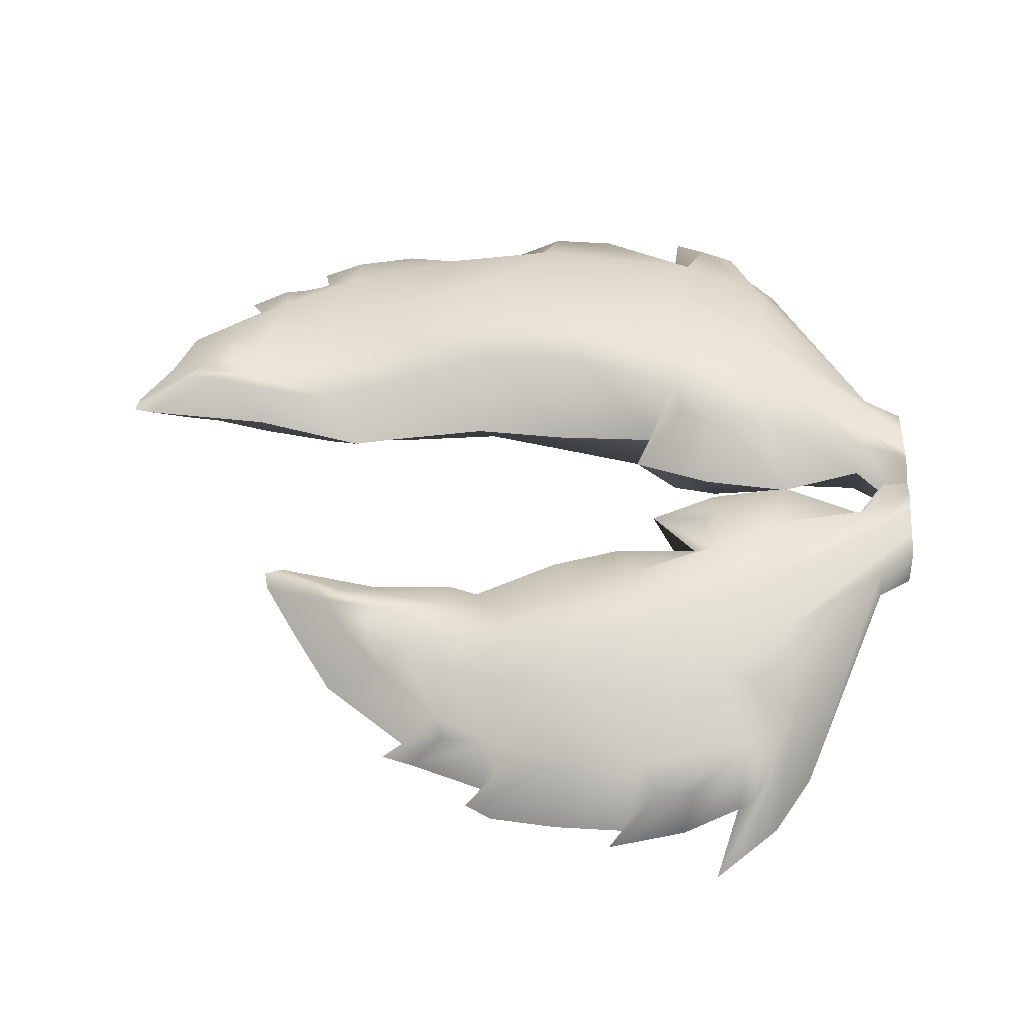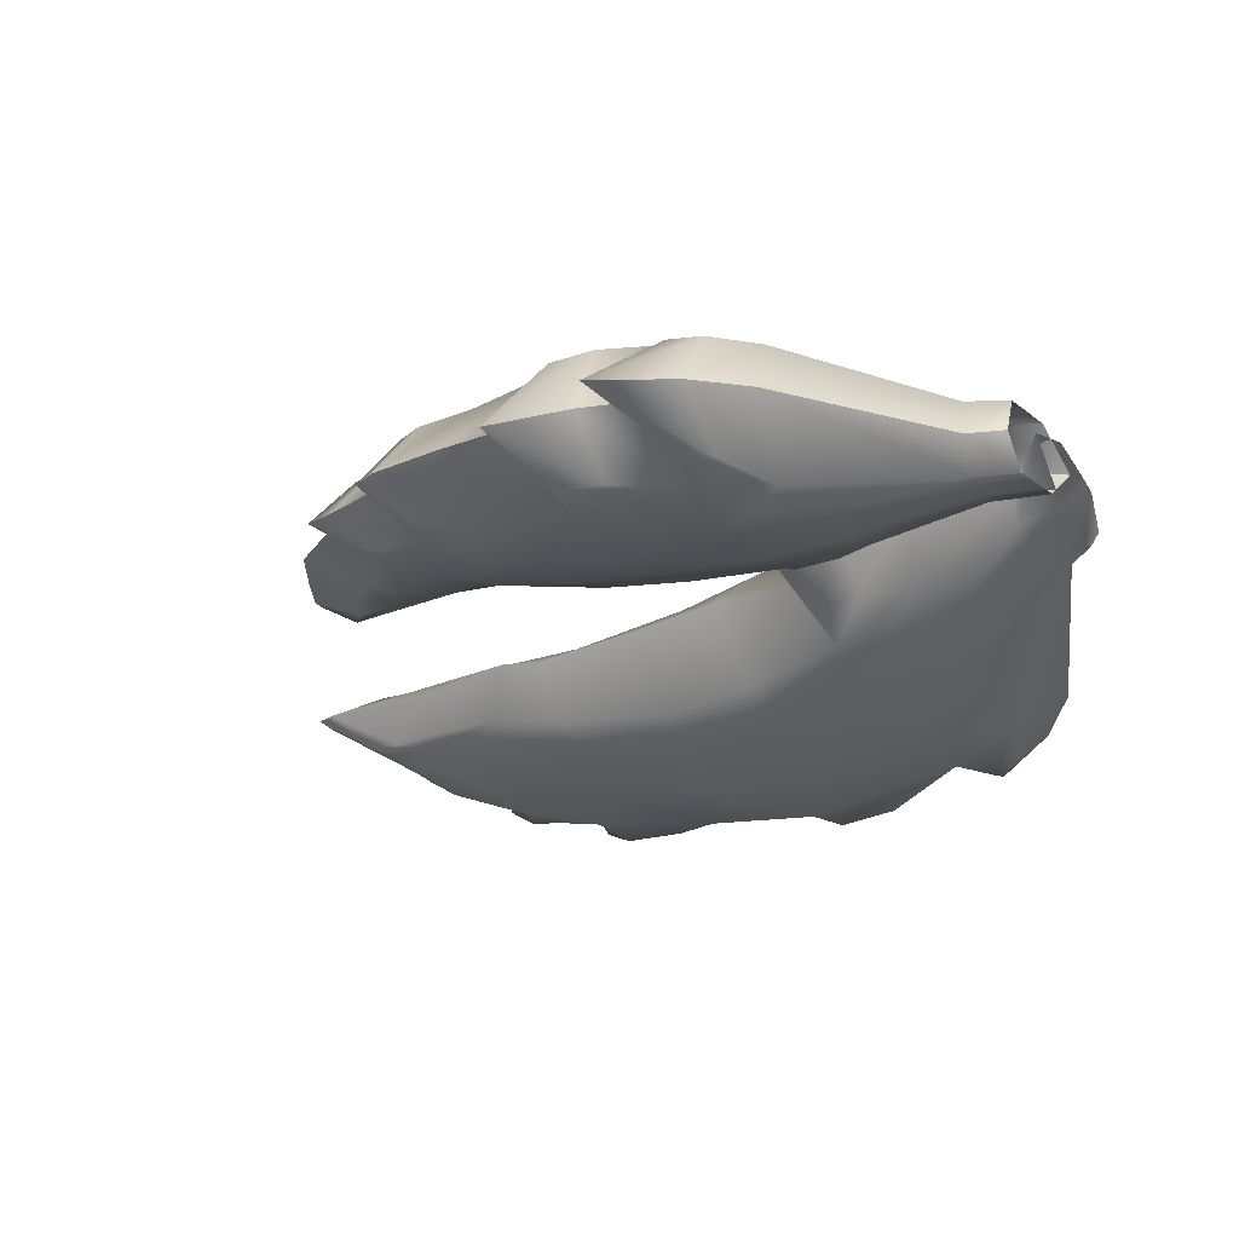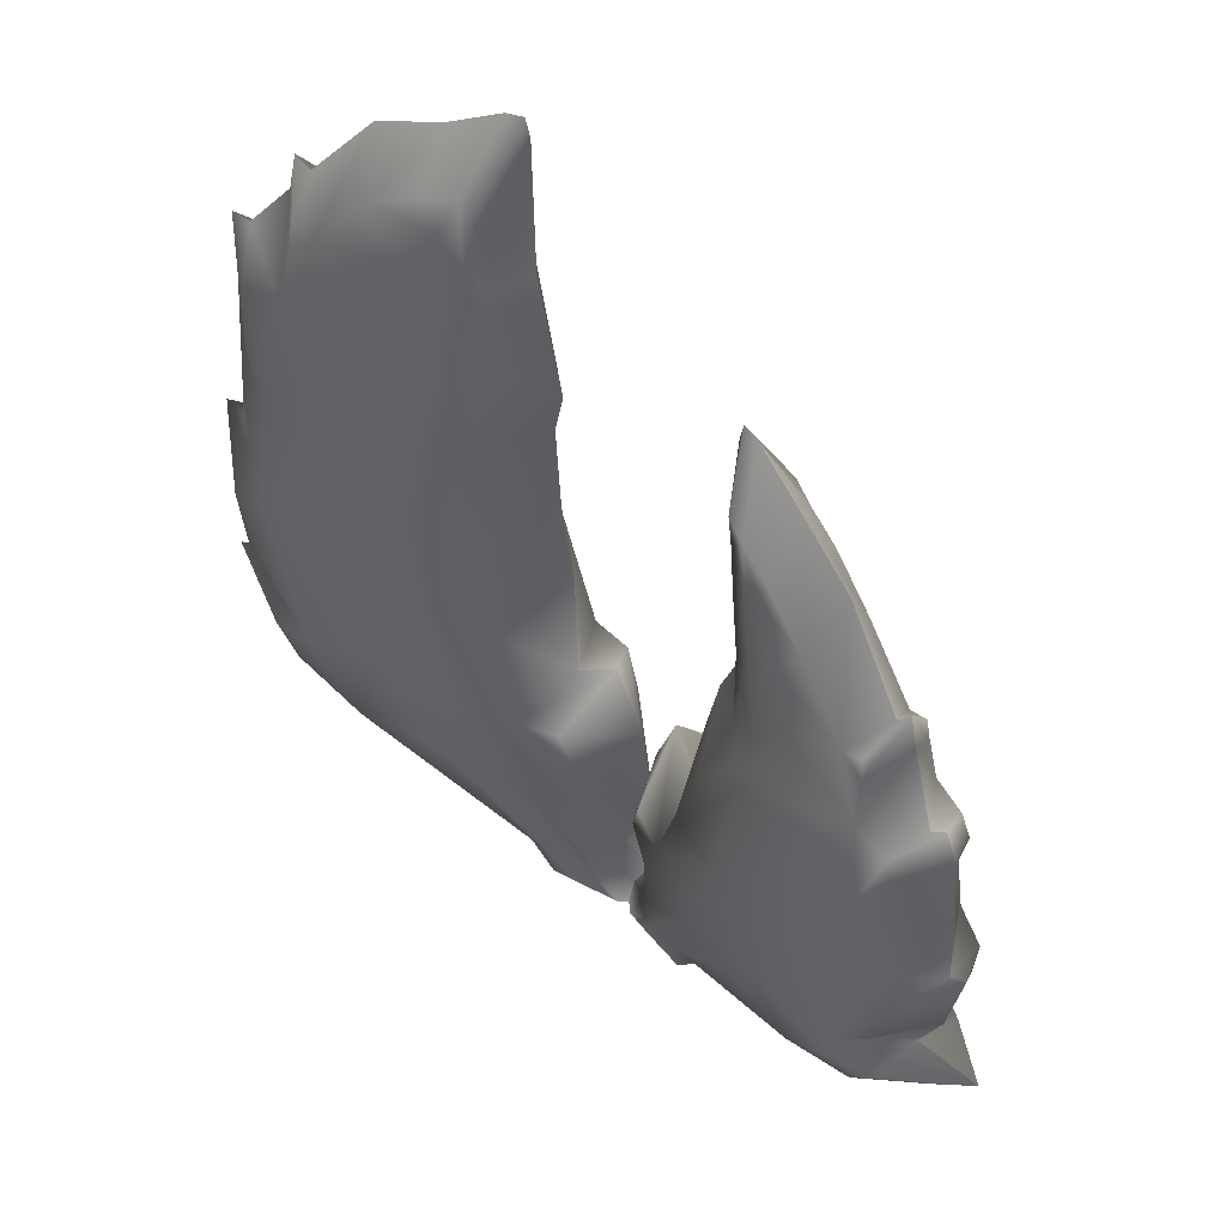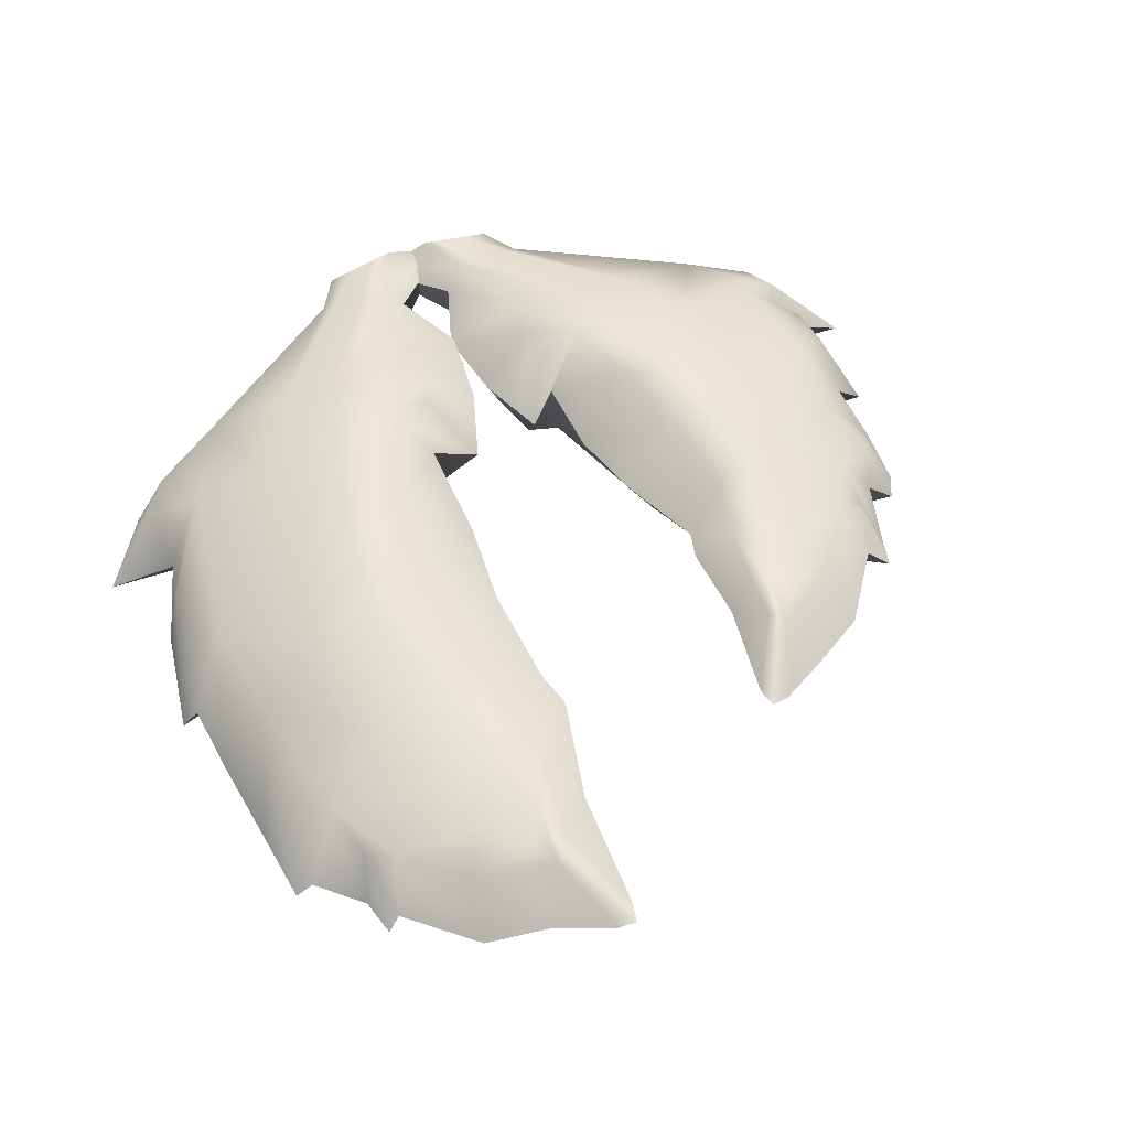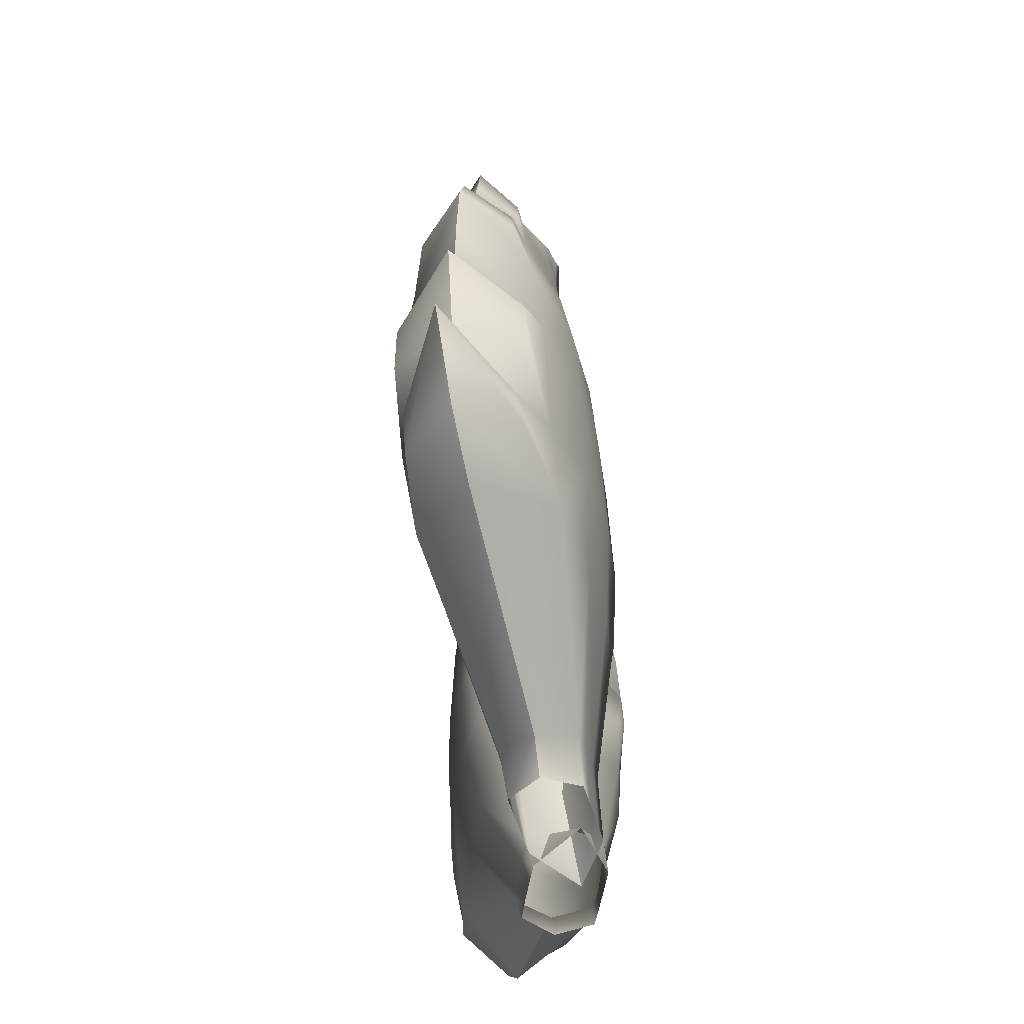
<metadata>
{"format":"obj","ext":"obj","renderer":"f3d","projection":"perspective","resolution":1024,"background":"white","views":[{"elev":58.7,"azim":-89.2,"up":"+Z"},{"elev":-24.2,"azim":-59.4,"up":"+Z"},{"elev":49.3,"azim":-135.3,"up":"+Y"},{"elev":49.0,"azim":156.8,"up":"+Z"},{"elev":-47.4,"azim":-84.0,"up":"+Y"}]}
</metadata>
<code>
g default
v -2.755 -0.9296 1.29
v 2.209 2.92 0.04938
v 0.04926 9.314 0.5896
v 0.9259 15.87 0.3772
v 2.947 21.82 -0.1156
v 5.939 19.62 -0.8432
v 6.123 28.51 -0.8529
v 6.908 35.59 -1.172
v 6.449 43.43 -2.013
v 5.856 46.52 -1.849
v 7.981 55.03 -1.775
v 8.63 64.87 -1.355
v 8.962 66.29 -1.438
v 10.26 66.03 -1.763
v 14.28 63.62 -2.834
v 18.7 62.04 -4.321
v 23.11 56.59 -5.939
v 24.15 57.44 -6.21
v 24.76 54.44 -6.372
v 27.7 50.64 -7.548
v 30.32 37.78 -7.613
v 30.67 31.97 -7.825
v 31.96 32.53 -8.155
v 30.44 24.38 -7.644
v 28.14 17.67 -6.84
v 33.13 17.03 -7.825
v 29.23 11.68 -6.791
v 25.16 8.362 -5.708
v 9.447 1.567 -1.759
v 8.154 -0.9296 -1.436
v 29.03 50.91 -7.83
v 29.61 45.09 -7.575
v 12.49 60.63 0.1344
v 11.22 59.39 0.3829
v 11.32 61.72 0.496
v 24.8 48.01 -3.232
v 26.67 38.63 -2.338
v 27.63 47.33 -4.222
v 28.06 42.57 -3.758
v 13.74 58.01 -0.4173
v 15.74 55.33 -0.6528
v 12.69 52.44 -0.08212
v 11.89 56.16 -0.1002
v 23.94 52.23 -3.503
v 22.1 53.67 -3.026
v 23.68 54.12 -3.518
v 17.63 50.79 -1.121
v 13.36 47.12 0.000824
v 19.7 43.87 -0.2659
v 15.1 42.07 0.8889
v 8.933 18.45 3.868
v 5.895 11.5 3.426
v 4.693 14.83 3.743
v 5.824 18.23 3.849
v 27.43 29.86 -1.847
v 25.22 16.76 -0.9529
v 29.88 28.69 -3.169
v 29.27 23.92 -2.705
v 21.77 10.55 -0.03293
v 28.69 15.16 -3.078
v 26.96 12.55 -2.24
v 3.426 -0.9296 2.324
v 5.598 2.459 2.041
v 8.017 2.012 1.524
v 5.449 -0.9296 1.818
v 21.48 36.39 0.5863
v 21.05 28.49 1.087
v 15.82 27.05 2.643
v 16.67 35 2.061
v 19.32 19.18 1.664
v 15.47 11.09 1.876
v 10.89 11.42 3.09
v 13.54 18.71 3.272
v 1.908 -0.9296 2.679
v 3.669 2.843 2.37
v 11.11 26.66 3.366
v 12.54 34.47 2.523
v 10.71 42.93 0.4564
v 9.504 49.11 -0.1127
v 10.29 54.88 0.1355
v 14.93 59.93 -0.6387
v 18.22 58.25 -1.801
v 8.979 1.818 1.079
v 7.279 -0.9296 1.337
v 11.25 60.63 -4.782
v 9.968 59.38 -4.537
v 10.1 61.71 -4.357
v 23.24 47.78 -9.269
v 24.63 38.58 -10.45
v 26.18 47.27 -9.922
v 26.5 42.61 -9.996
v 12.51 58.04 -5.49
v 14.27 55.41 -6.965
v 11.25 52.57 -6.428
v 10.64 56.14 -5.174
v 22.69 52.25 -8.509
v 20.88 53.69 -8.07
v 22.47 54.12 -8.363
v 16.11 50.94 -7.993
v 11.78 47.32 -7.306
v 17.64 43.97 -9.114
v 12.99 42.2 -8.144
v 6.363 18.45 -6.419
v 3.878 11.5 -4.644
v 2.67 14.81 -4.35
v 3.623 18.22 -4.957
v 25.07 29.87 -11.32
v 22.85 16.76 -10.41
v 27.82 28.72 -11.41
v 27.12 23.92 -11.29
v 19.48 10.55 -9.203
v 26.93 15.19 -10.12
v 25.09 12.74 -9.879
v 2.213 -0.9296 -2.53
v 4.263 2.459 -3.303
v 6.641 2.012 -3.984
v 4.236 -0.9296 -3.035
v 18.8 36.36 -10.12
v 18.19 28.5 -10.34
v 12.96 27.06 -8.807
v 13.99 34.97 -8.682
v 16.48 19.25 -9.734
v 13.05 11.1 -7.791
v 8.442 11.42 -6.691
v 10.69 18.73 -8.129
v 0.7059 -0.9296 -2.13
v 2.406 2.843 -2.686
v 8.526 26.66 -6.981
v 10.16 34.45 -6.932
v 9.153 43.02 -6.241
v 8.325 49.18 -5.233
v 9.062 54.87 -4.808
v 13.71 59.96 -5.57
v 17.02 58.28 -6.758
v 7.699 1.818 -4.044
v 6.077 -0.9296 -3.471
v 3.203 -0.9296 0.8009
v -1.855 2.92 0.03067
v 0.348 9.271 0.3662
v -0.5182 15.4 0.2343
v -2.528 20.57 -0.07181
v -5.495 17.08 -0.5237
v -5.535 23.64 -0.5297
v -6.836 29 -0.7279
v -9.568 35.54 -1.144
v -8.915 37.87 -1.044
v -9.049 44.08 -1.065
v -7.583 52.01 -0.8416
v -7.922 53.43 -0.8932
v -9.248 53.17 -1.095
v -13.35 50.64 -1.72
v -17.91 47.65 -2.414
v -22.53 41.38 -3.118
v -23.64 42.93 -3.286
v -24.3 40.56 -3.387
v -26.24 34.74 -3.683
v -29.24 28.79 -4.139
v -29.46 23.43 -4.172
v -30.8 24.46 -4.377
v -29.54 18.38 -4.186
v -27.6 14.03 -3.89
v -33.13 15.83 -4.732
v -29.25 10.97 -4.142
v -25.2 8.166 -3.524
v -9.231 1.567 -1.092
v -7.914 -0.9296 -0.8919
v -27.57 36.09 -3.885
v -28.62 34.01 -4.045
v -10.82 47.91 -3.896
v -9.847 46.97 -3.751
v -9.479 49.08 -3.66
v -22.79 34.28 -6.326
v -24.06 28.7 -7.586
v -25.39 33.73 -6.533
v -25.99 31.76 -6.893
v -12.52 44.88 -4.237
v -14.57 41.32 -5.196
v -12.63 39.86 -4.919
v -11.3 43.67 -4.056
v -22.41 38.09 -5.71
v -20.54 38.81 -5.445
v -22.16 39.57 -5.587
v -16.77 37.26 -5.823
v -13.85 35.87 -5.604
v -18.02 33 -7.045
v -14.34 32.53 -6.58
v -6.461 16.25 -6.033
v -3.914 10.8 -4.49
v -2.666 13.84 -4.312
v -3.632 16.62 -4.831
v -24.39 21.82 -8.341
v -22.85 13.58 -8.096
v -27.11 21.02 -8.112
v -26.67 17.9 -8.225
v -19.77 9.596 -7.478
v -26.97 12.87 -7.466
v -25.26 11.05 -7.499
v -2.101 -0.9296 -2.537
v -4.214 2.459 -3.114
v -6.645 2.012 -3.57
v -4.163 -0.9296 -2.851
v -18.47 27.69 -8.085
v -17.88 21.87 -8.368
v -12.88 21.83 -7.618
v -13.83 27.57 -7.396
v -16.54 15.84 -8.142
v -13.33 10.35 -6.755
v -8.642 10.61 -6.102
v -10.87 16.24 -7.284
v -0.5629 -0.9296 -2.28
v -2.307 2.843 -2.674
v -8.503 22.23 -6.376
v -10.13 27.82 -6.158
v -11.75 33.87 -4.967
v -10.87 38.37 -4.011
v -10.24 43.03 -3.825
v -13.27 46.42 -4.278
v -16.55 43.32 -4.791
v -7.704 1.818 -3.53
v -6.036 -0.9296 -3.113
v -11.58 47.91 1.112
v -10.61 46.97 1.262
v -10.23 49.08 1.285
v -23.73 34.28 -0.1326
v -25.32 28.7 0.6932
v -26.28 33.73 -0.7086
v -26.95 31.76 -0.5424
v -13.31 44.88 0.9307
v -15.55 41.32 1.236
v -13.62 39.86 1.548
v -12.09 43.67 1.119
v -23.19 38.09 -0.6082
v -21.33 38.81 -0.3053
v -22.91 39.57 -0.6498
v -17.83 37.26 1.18
v -14.98 35.87 1.84
v -19.39 33 1.975
v -15.74 32.53 2.625
v -8.057 16.25 4.449
v -5.166 10.8 3.733
v -3.922 13.84 3.935
v -4.999 16.62 4.143
v -25.86 21.82 1.314
v -24.32 13.58 1.539
v -28.39 21.02 0.2876
v -28 17.9 0.5265
v -21.19 9.596 1.867
v -28.07 12.87 -0.2885
v -26.44 11.05 0.2533
v -2.854 -0.9296 2.409
v -5.044 2.459 2.331
v -7.5 2.012 2.043
v -4.916 -0.9296 2.095
v -20.14 27.69 2.832
v -19.66 21.87 3.277
v -14.66 21.83 4.05
v -15.5 27.57 3.557
v -18.31 15.84 3.461
v -14.83 10.35 3.093
v -10.16 10.61 3.865
v -12.64 16.24 4.33
v -1.309 -0.9296 2.621
v -3.092 2.843 2.478
v -10.11 22.23 4.168
v -11.59 27.82 3.477
v -12.78 33.87 1.858
v -11.66 38.37 1.206
v -11 43.03 1.216
v -14.03 46.42 0.7463
v -17.32 43.32 0.2593
v -8.499 1.818 1.689
v -6.782 -0.9296 1.787
g Herb_PincerPlant
f 33 35 34
f 37 39 38 36
f 40 43 42 41
f 33 34 43 40
f 44 46 45
f 41 42 48 47
f 47 48 50 49
f 51 54 53 52
f 36 44 45
f 56 58 57 55
f 59 61 60 56
f 62 65 64 63
f 66 69 68 67
f 49 50 69 66
f 70 73 72 71
f 67 68 73 70
f 71 72 63 64
f 74 62 63 75
f 72 52 75 63
f 73 51 52 72
f 68 76 51 73
f 69 77 76 68
f 50 78 77 69
f 48 78 50
f 42 79 78 48
f 43 80 79 42
f 34 80 43
f 81 33 40
f 82 81 40 41
f 45 82 41 47
f 36 45 47 49
f 37 36 49 66
f 55 37 66 67
f 56 55 67 70
f 59 56 70 71
f 83 59 71 64
f 65 84 83 64
f 12 34 35 13
f 13 35 33 14
f 20 36 38 31
f 31 38 39 32
f 32 39 37 21
f 17 45 46 18
f 18 46 44 19
f 3 52 53 4
f 4 53 54 5
f 5 54 51 6
f 19 44 36 20
f 22 55 57 23
f 23 57 58 24
f 24 58 56 25
f 25 56 60 26
f 26 60 61 27
f 27 61 59 28
f 1 74 75 2
f 2 75 52 3
f 6 51 76 7
f 7 76 77 8
f 8 77 78 9
f 9 78 79 10
f 10 79 80 11
f 11 80 34 12
f 14 33 81 15
f 15 81 82 16
f 16 82 45 17
f 21 37 55 22
f 28 59 83 29
f 29 83 84 30
f 85 86 87
f 89 88 90 91
f 92 93 94 95
f 85 92 95 86
f 96 97 98
f 93 99 100 94
f 99 101 102 100
f 103 104 105 106
f 88 97 96
f 108 107 109 110
f 111 108 112 113
f 114 115 116 117
f 118 119 120 121
f 101 118 121 102
f 122 123 124 125
f 119 122 125 120
f 123 116 115 124
f 126 127 115 114
f 124 115 127 104
f 125 124 104 103
f 120 125 103 128
f 121 120 128 129
f 102 121 129 130
f 100 102 130
f 94 100 130 131
f 95 94 131 132
f 86 95 132
f 133 92 85
f 134 93 92 133
f 97 99 93 134
f 88 101 99 97
f 89 118 101 88
f 107 119 118 89
f 108 122 119 107
f 111 123 122 108
f 135 116 123 111
f 117 116 135 136
f 12 13 87 86
f 13 14 85 87
f 20 31 90 88
f 31 32 91 90
f 32 21 89 91
f 17 18 98 97
f 18 19 96 98
f 3 4 105 104
f 4 5 106 105
f 5 6 103 106
f 19 20 88 96
f 22 23 109 107
f 23 24 110 109
f 24 25 108 110
f 25 26 112 108
f 26 27 113 112
f 27 28 111 113
f 1 2 127 126
f 2 3 104 127
f 6 7 128 103
f 7 8 129 128
f 8 9 130 129
f 9 10 131 130
f 10 11 132 131
f 11 12 86 132
f 14 15 133 85
f 15 16 134 133
f 16 17 97 134
f 21 22 107 89
f 28 29 135 111
f 29 30 136 135
f 169 171 170
f 173 175 174 172
f 176 179 178 177
f 169 170 179 176
f 180 182 181
f 177 178 184 183
f 183 184 186 185
f 187 190 189 188
f 172 180 181
f 192 194 193 191
f 195 197 196 192
f 198 201 200 199
f 202 205 204 203
f 185 186 205 202
f 206 209 208 207
f 203 204 209 206
f 207 208 199 200
f 210 198 199 211
f 208 188 211 199
f 209 187 188 208
f 204 212 187 209
f 205 213 212 204
f 186 214 213 205
f 184 214 186
f 178 215 214 184
f 179 216 215 178
f 170 216 179
f 217 169 176
f 218 217 176 177
f 181 218 177 183
f 172 181 183 185
f 173 172 185 202
f 191 173 202 203
f 192 191 203 206
f 195 192 206 207
f 219 195 207 200
f 201 220 219 200
f 148 170 171 149
f 149 171 169 150
f 156 172 174 167
f 167 174 175 168
f 168 175 173 157
f 153 181 182 154
f 154 182 180 155
f 139 188 189 140
f 140 189 190 141
f 141 190 187 142
f 155 180 172 156
f 158 191 193 159
f 159 193 194 160
f 160 194 192 161
f 161 192 196 162
f 162 196 197 163
f 163 197 195 164
f 137 210 211 138
f 138 211 188 139
f 142 187 212 143
f 143 212 213 144
f 144 213 214 145
f 145 214 215 146
f 146 215 216 147
f 147 216 170 148
f 150 169 217 151
f 151 217 218 152
f 152 218 181 153
f 157 173 191 158
f 164 195 219 165
f 165 219 220 166
f 221 222 223
f 225 224 226 227
f 228 229 230 231
f 221 228 231 222
f 232 233 234
f 229 235 236 230
f 235 237 238 236
f 239 240 241 242
f 224 233 232
f 244 243 245 246
f 247 244 248 249
f 250 251 252 253
f 254 255 256 257
f 237 254 257 238
f 258 259 260 261
f 255 258 261 256
f 259 252 251 260
f 262 263 251 250
f 260 251 263 240
f 261 260 240 239
f 256 261 239 264
f 257 256 264 265
f 238 257 265 266
f 236 238 266
f 230 236 266 267
f 231 230 267 268
f 222 231 268
f 269 228 221
f 270 229 228 269
f 233 235 229 270
f 224 237 235 233
f 225 254 237 224
f 243 255 254 225
f 244 258 255 243
f 247 259 258 244
f 271 252 259 247
f 253 252 271 272
f 148 149 223 222
f 149 150 221 223
f 156 167 226 224
f 167 168 227 226
f 168 157 225 227
f 153 154 234 233
f 154 155 232 234
f 139 140 241 240
f 140 141 242 241
f 141 142 239 242
f 155 156 224 232
f 158 159 245 243
f 159 160 246 245
f 160 161 244 246
f 161 162 248 244
f 162 163 249 248
f 163 164 247 249
f 137 138 263 262
f 138 139 240 263
f 142 143 264 239
f 143 144 265 264
f 144 145 266 265
f 145 146 267 266
f 146 147 268 267
f 147 148 222 268
f 150 151 269 221
f 151 152 270 269
f 152 153 233 270
f 157 158 243 225
f 164 165 271 247
f 165 166 272 271

</code>
